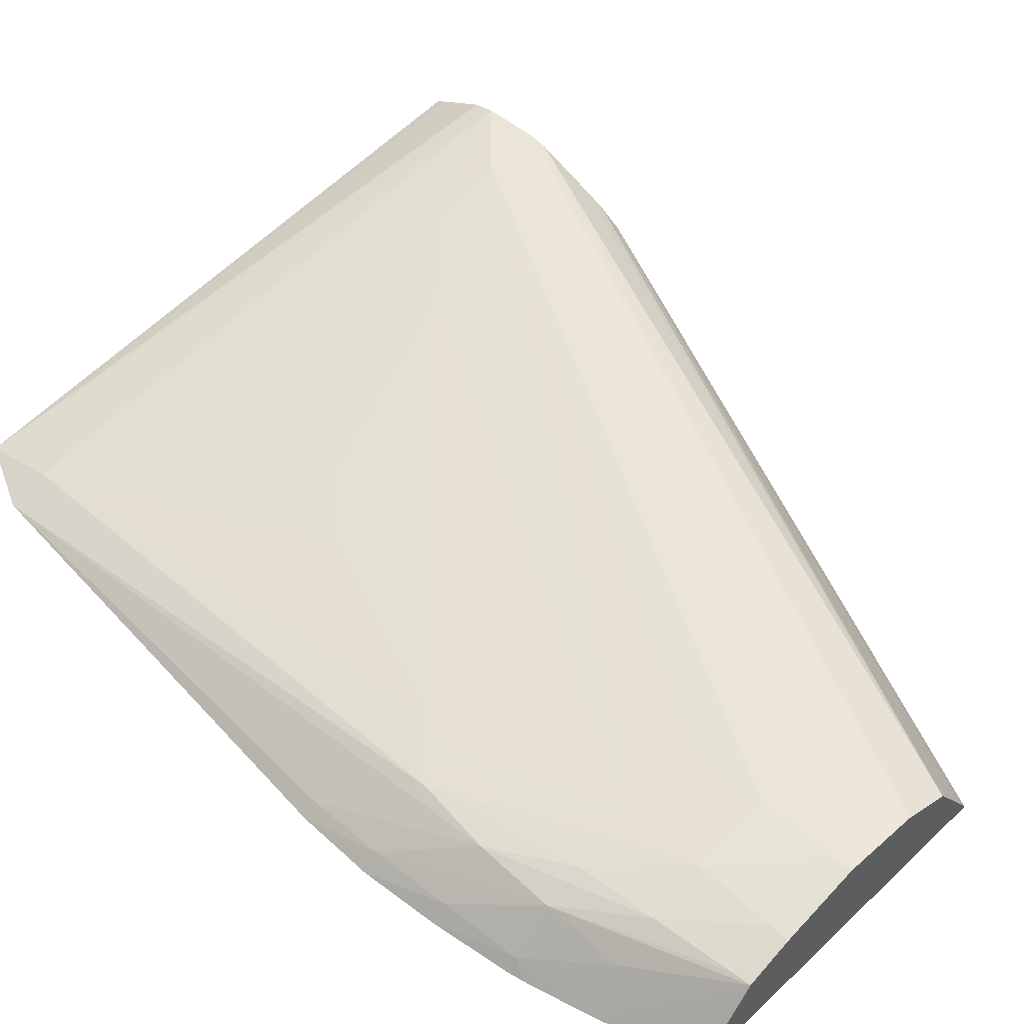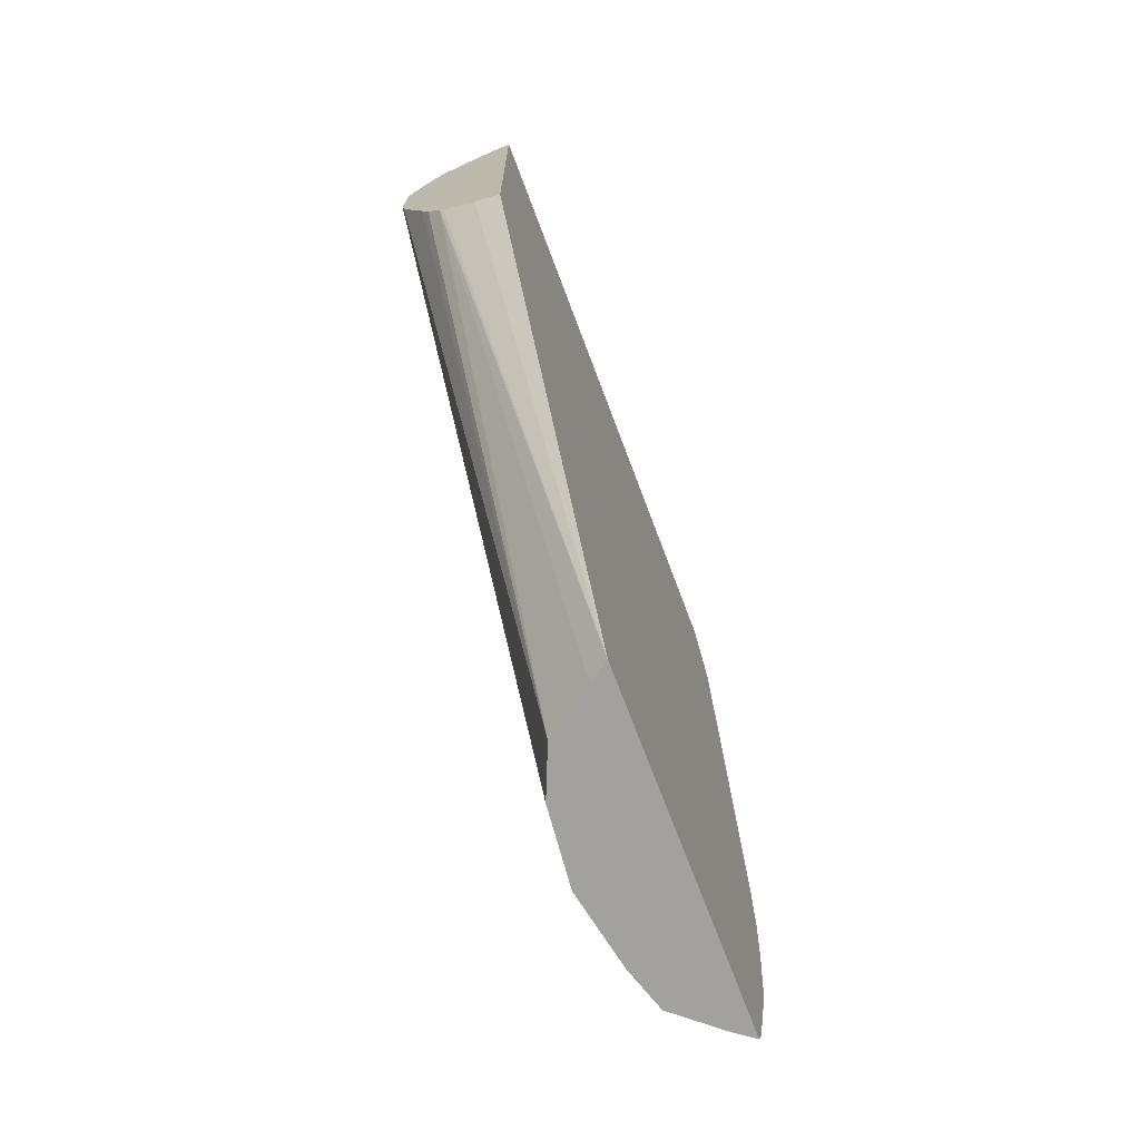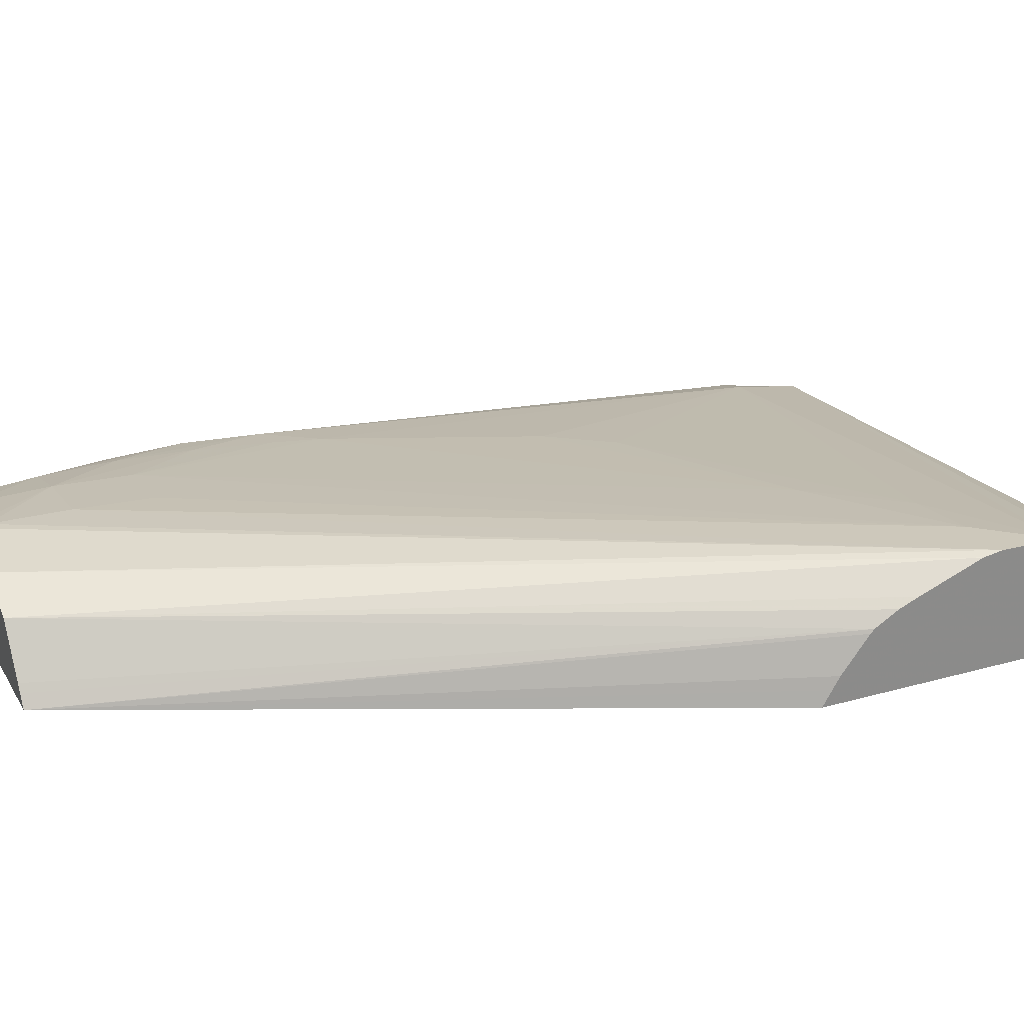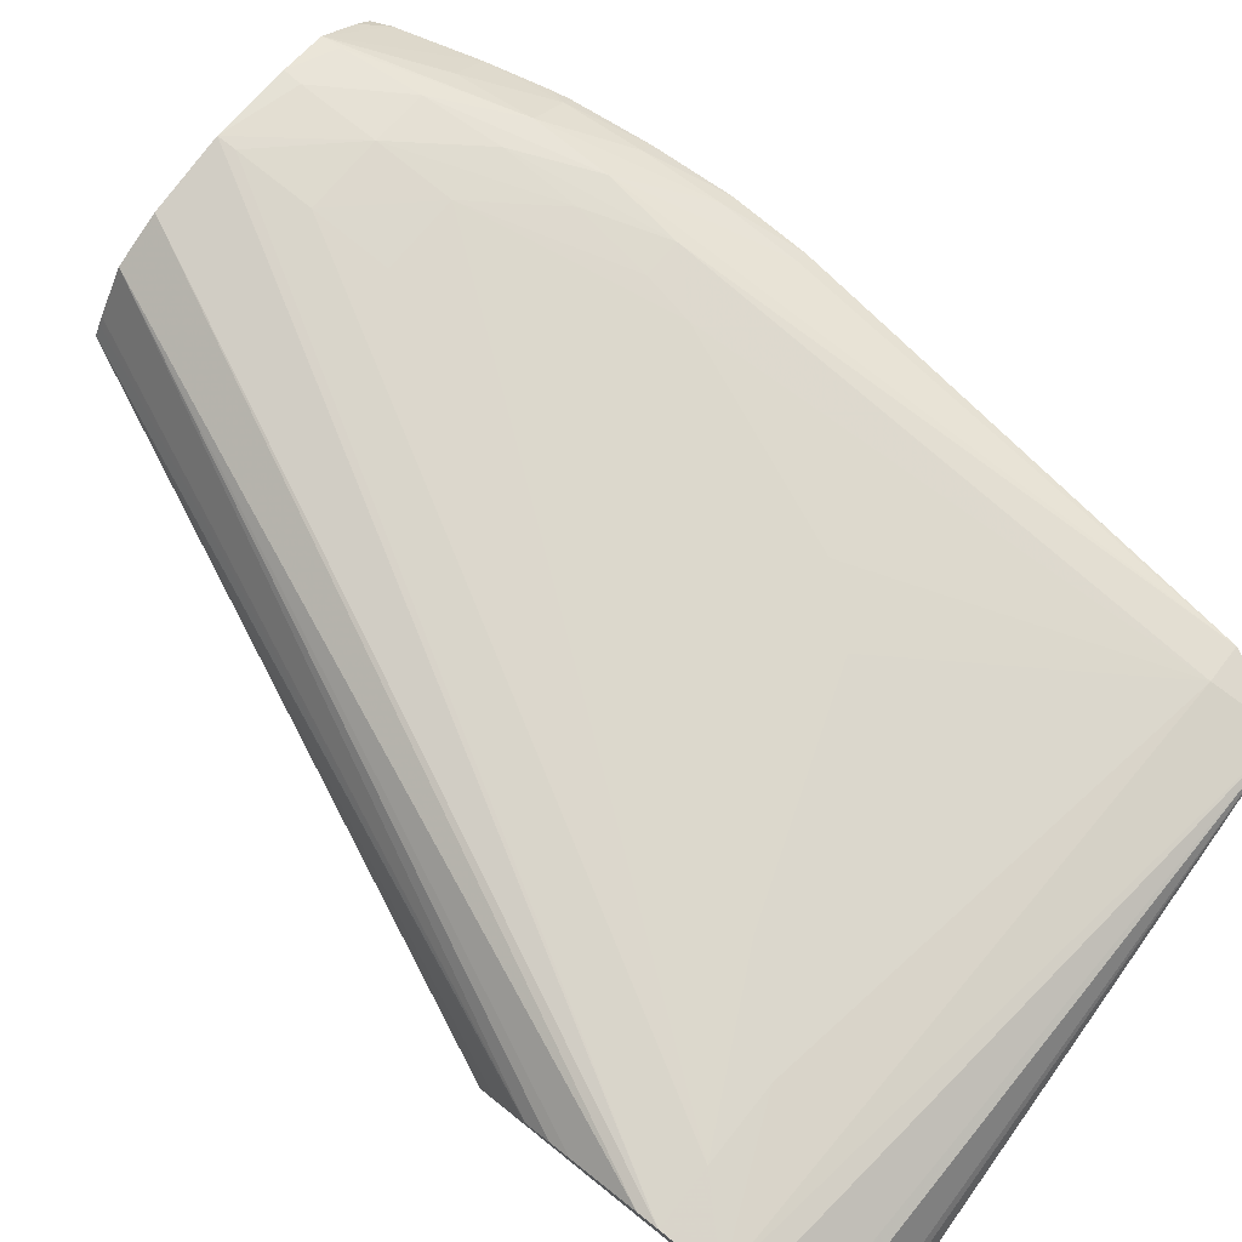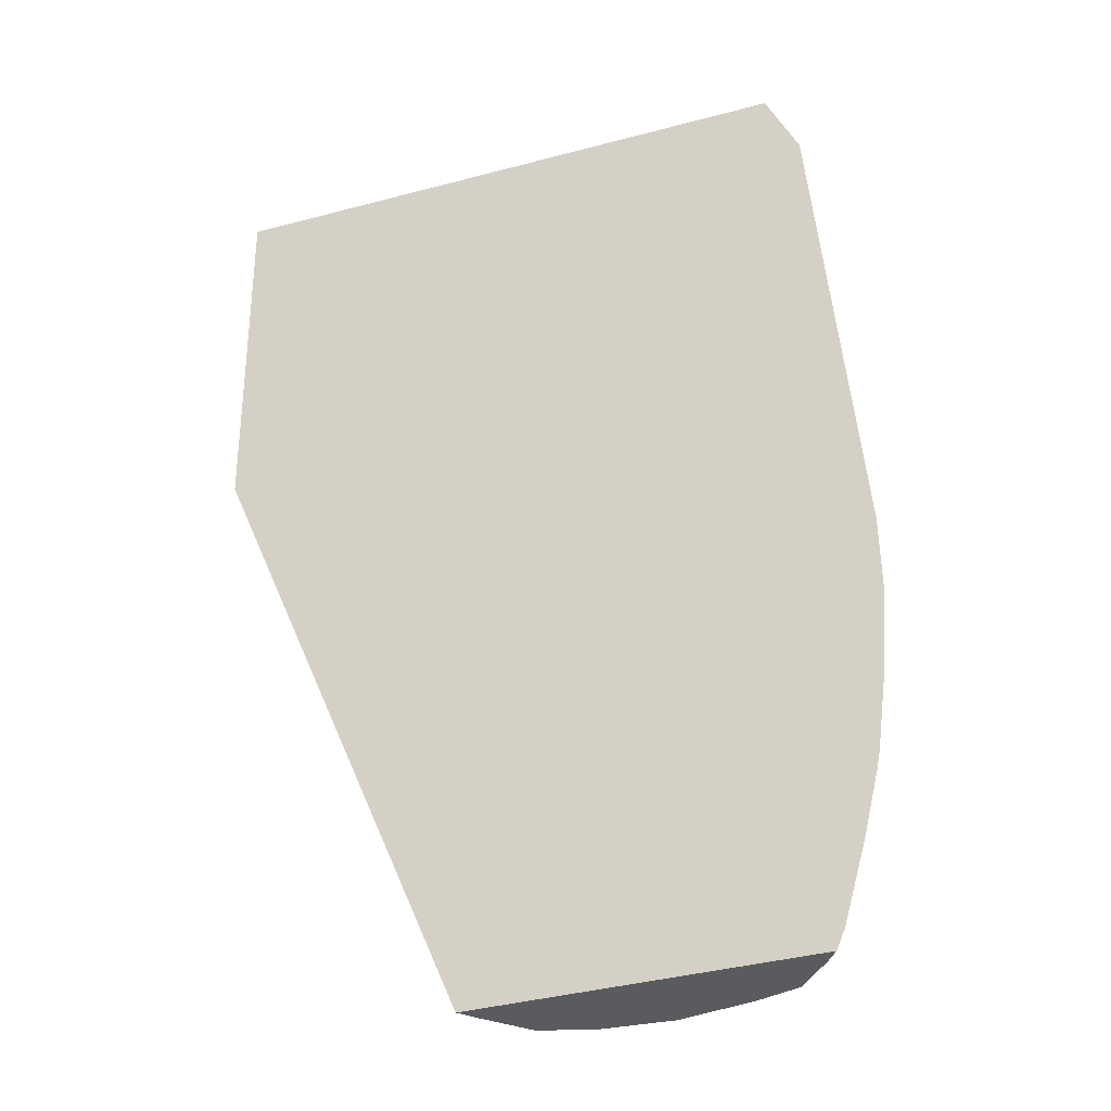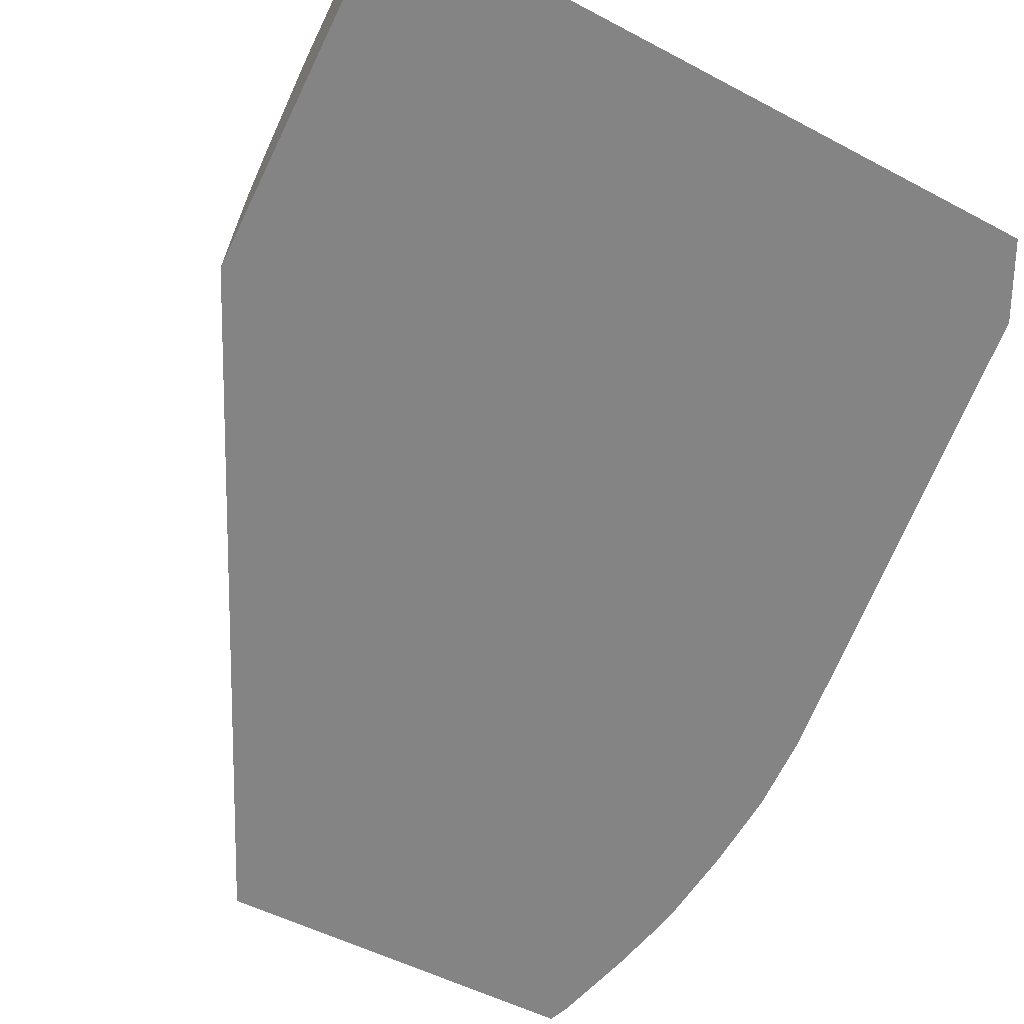
<metadata>
{"format":"obj","ext":"obj","renderer":"f3d","projection":"perspective","resolution":1024,"background":"white","views":[{"elev":50.2,"azim":-45.8,"up":"+Z"},{"elev":-72.0,"azim":110.8,"up":"+Y"},{"elev":26.5,"azim":65.9,"up":"+Z"},{"elev":77.8,"azim":128.5,"up":"+Z"},{"elev":-32.1,"azim":-156.4,"up":"+Y"},{"elev":-61.5,"azim":154.4,"up":"+Z"}]}
</metadata>
<code>
v -0.1563 0.07312 0.735
v -0.155 0.05688 0.735
v -0.1522 0.05688 0.7383
v -0.1531 0.07312 0.7382
v -0.156 0.08936 0.735
v -0.1529 0.04062 0.735
v -0.1508 0.04062 0.7375
v -0.143 0.04062 0.7456
v -0.1428 0.05688 0.7464
v -0.1532 0.08936 0.7374
v -0.1464 0.1868 0.735
v -0.1522 0.03717 0.735
v -0.1489 0.02438 0.735
v -0.1417 0.02438 0.7432
v -0.1315 0.004212 0.7483
v -0.1319 0.008142 0.7486
v -0.1336 0.02438 0.7491
v -0.1407 0.07312 0.7463
v -0.1349 0.04062 0.7489
v -0.1381 0.1868 0.7378
v -0.1393 0.2016 0.735
v -0.149 0.02438 0.735
v -0.1441 0.007983 0.735
v -0.1395 0.004212 0.7389
v -0.1221 0.004212 0.7514
v -0.1218 0.008142 0.7517
v -0.1218 0.02438 0.7522
v -0.1346 0.05688 0.7483
v -0.1326 0.07312 0.7478
v -0.1308 0.08348 0.7474
v -0.1135 0.1261 0.7473
v -0.1026 0.1381 0.7482
v -0.04063 0.1706 0.7556
v -0.01227 0.1827 0.7587
v -0.01227 0.1968 0.7527
v -0.01227 0.1993 0.7513
v -0.01227 0.205 0.7423
v -0.01227 0.2063 0.7397
v -0.01227 0.2078 0.7355
v -0.01227 0.208 0.735
v -0.01227 0.1868 0.7578
v -0.1424 0.004212 0.735
v -0.1056 0.004212 0.7547
v -0.1056 0.02438 0.7545
v -0.1218 0.04062 0.7515
v -0.1056 0.008142 0.7548
v -0.05687 0.1543 0.7543
v -0.02437 0.1706 0.7581
v -0.01227 0.1706 0.7591
v -0.01227 0.1345 0.735
v -0.06963 0.004212 0.735
v -0.08935 0.004212 0.7532
v -0.1056 0.04062 0.7537
v -0.01227 0.1664 0.7584
v -0.01227 0.1364 0.7381
v -0.07128 0.004212 0.7375
v -0.01227 0.138 0.7407
v -0.01227 0.1436 0.748
v -0.01227 0.1444 0.7488
v -0.07916 0.004212 0.7489
v -0.01227 0.1533 0.7534
v -0.07229 0.004212 0.7391
v -0.01227 0.1492 0.7517
f 27 46 44
f 34 54 61
f 34 49 54
f 34 63 59
f 33 47 48
f 33 48 34
f 32 47 33
f 31 47 32
f 30 47 31
f 30 45 47
f 28 45 29
f 34 61 63
f 34 48 49
f 21 41 35
f 27 45 28
f 27 44 45
f 26 43 27
f 25 43 26
f 23 42 24
f 21 34 41
f 21 39 40
f 21 38 39
f 21 37 38
f 21 36 37
f 21 35 36
f 34 59 58
f 20 30 31
f 27 43 46
f 34 58 57
f 45 53 48
f 34 55 50
f 20 34 21
f 60 63 61
f 59 60 62
f 59 63 60
f 56 59 62
f 54 60 61
f 52 60 54
f 51 59 56
f 51 58 59
f 51 57 58
f 51 55 57
f 50 55 51
f 49 52 54
f 45 48 47
f 44 48 53
f 44 49 48
f 44 46 49
f 44 53 45
f 43 49 46
f 43 52 49
f 34 35 41
f 34 36 35
f 34 37 36
f 34 38 37
f 34 39 38
f 34 40 39
f 34 50 40
f 34 57 55
f 20 33 34
f 29 45 30
f 20 31 32
f 8 15 16
f 8 14 15
f 7 14 8
f 7 13 14
f 7 12 13
f 6 12 7
f 5 10 11
f 4 10 5
f 4 9 10
f 4 8 9
f 3 8 4
f 3 7 8
f 2 7 3
f 8 16 17
f 2 6 7
f 1 12 6
f 1 22 12
f 1 23 22
f 1 51 42
f 1 50 51
f 1 40 50
f 1 21 40
f 1 11 21
f 1 5 11
f 1 4 5
f 1 3 4
f 1 2 3
f 20 32 33
f 1 6 2
f 8 17 9
f 1 42 23
f 9 11 10
f 19 27 28
f 9 18 11
f 18 30 20
f 18 29 30
f 18 28 29
f 18 19 28
f 17 26 27
f 16 26 17
f 16 25 26
f 15 23 24
f 15 25 16
f 15 43 25
f 15 52 43
f 15 60 52
f 17 27 19
f 15 56 62
f 15 62 60
f 9 17 19
f 11 20 21
f 11 18 20
f 9 19 18
f 13 22 23
f 13 23 15
f 12 22 13
f 13 15 14
f 15 24 42
f 15 42 51
f 15 51 56

</code>
